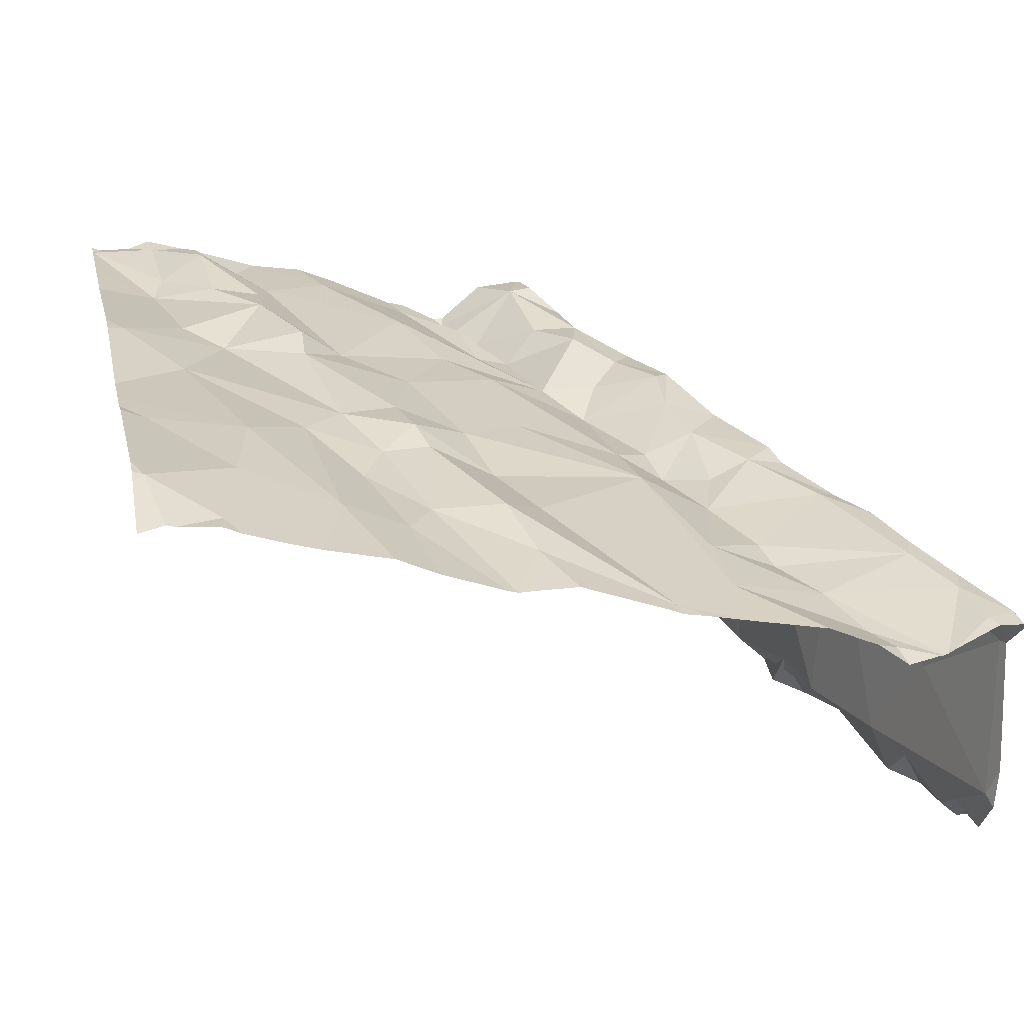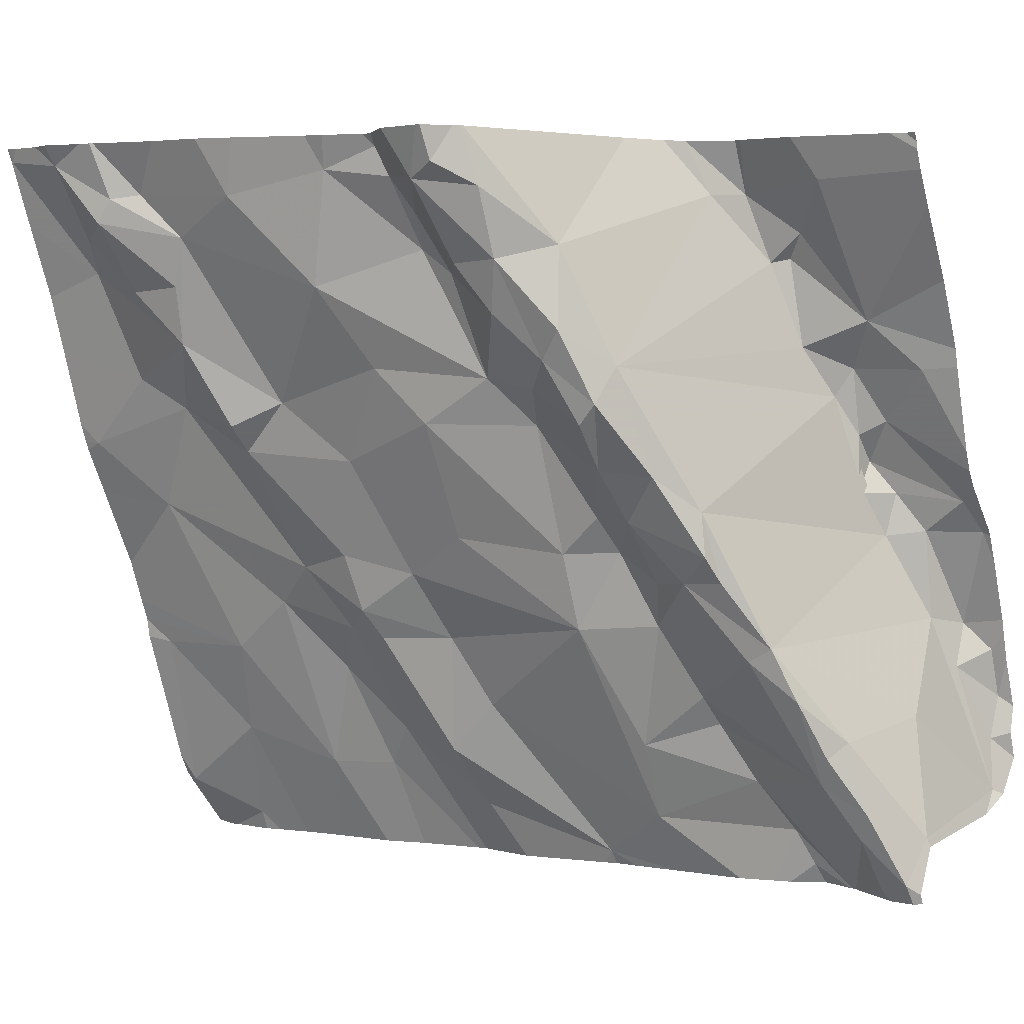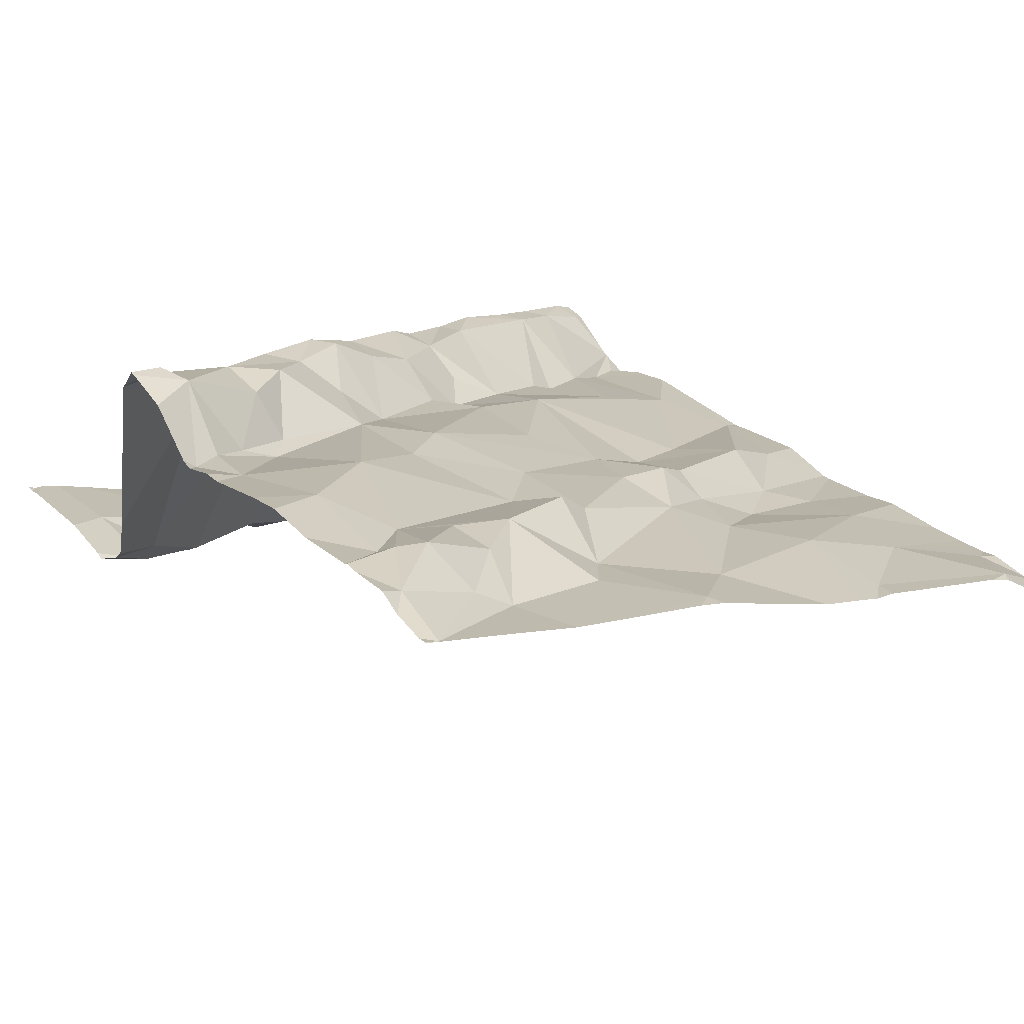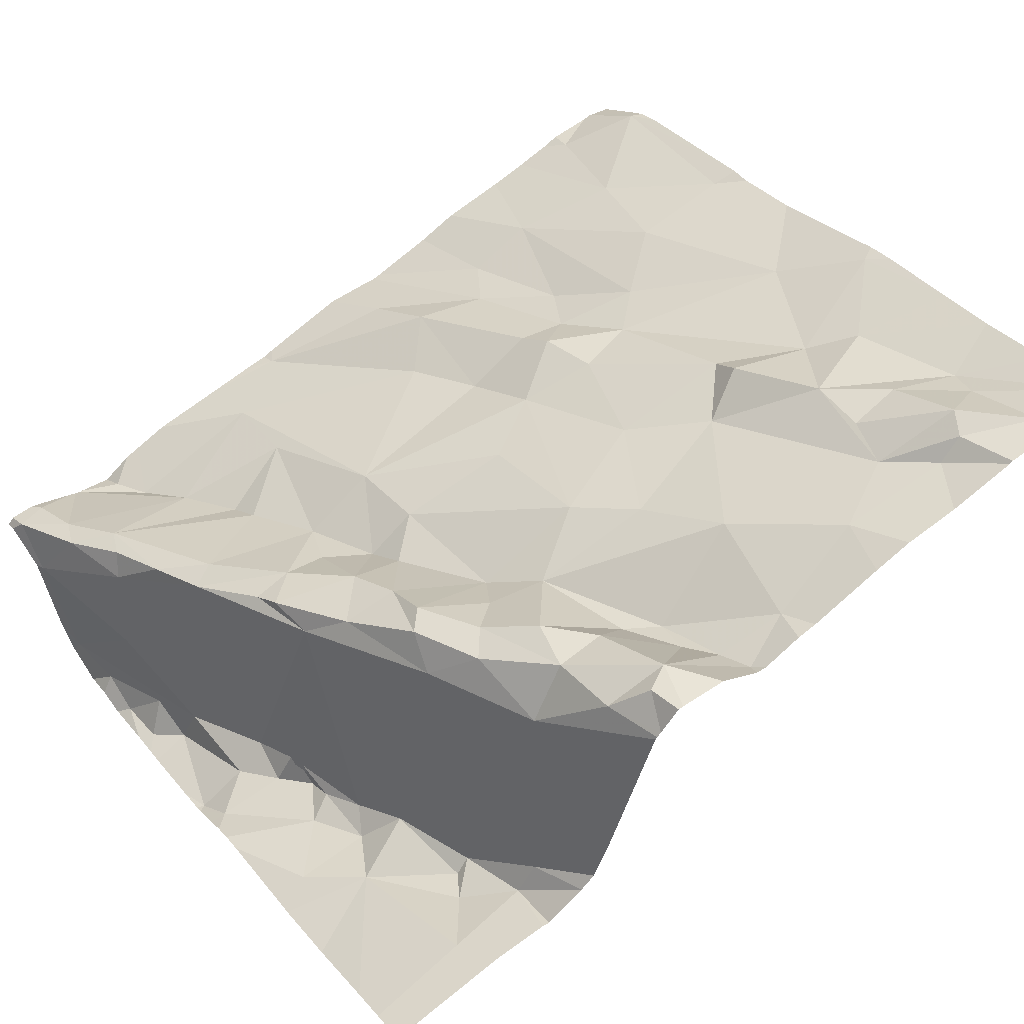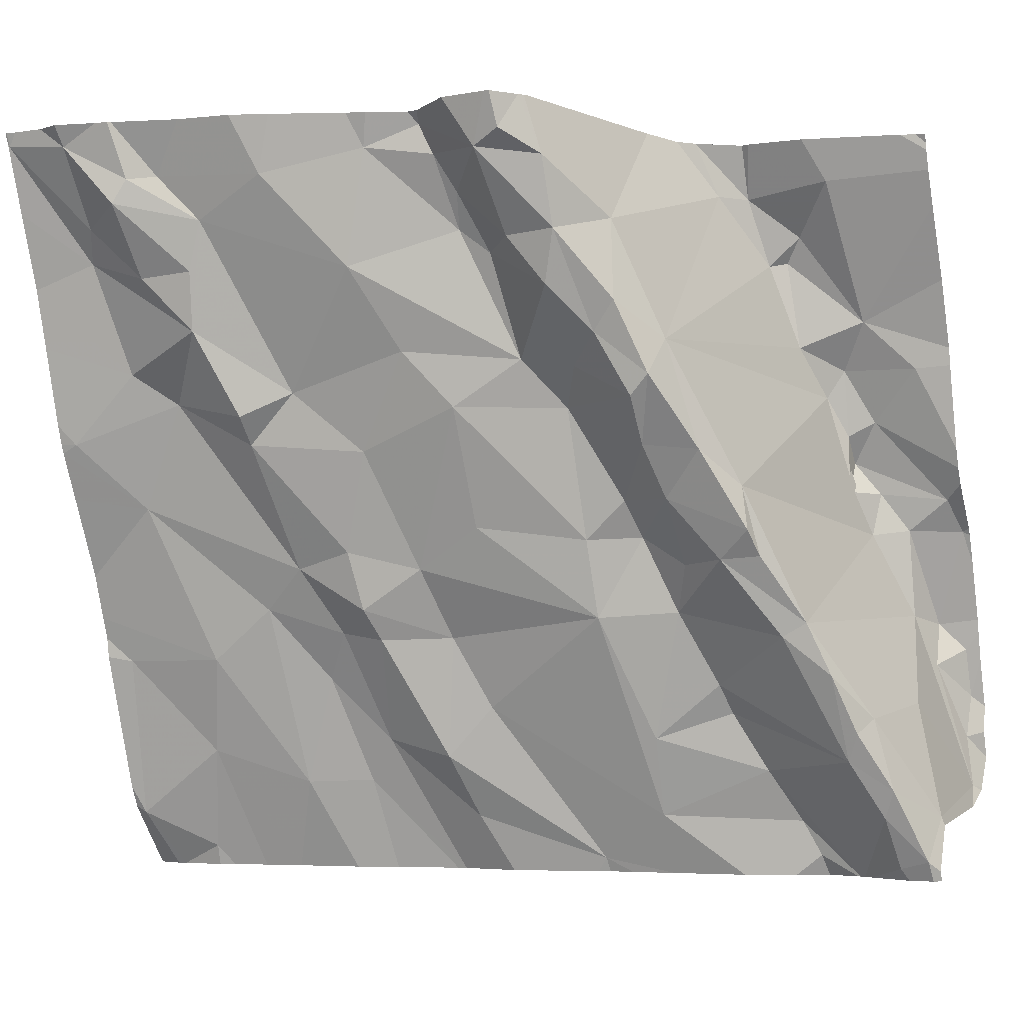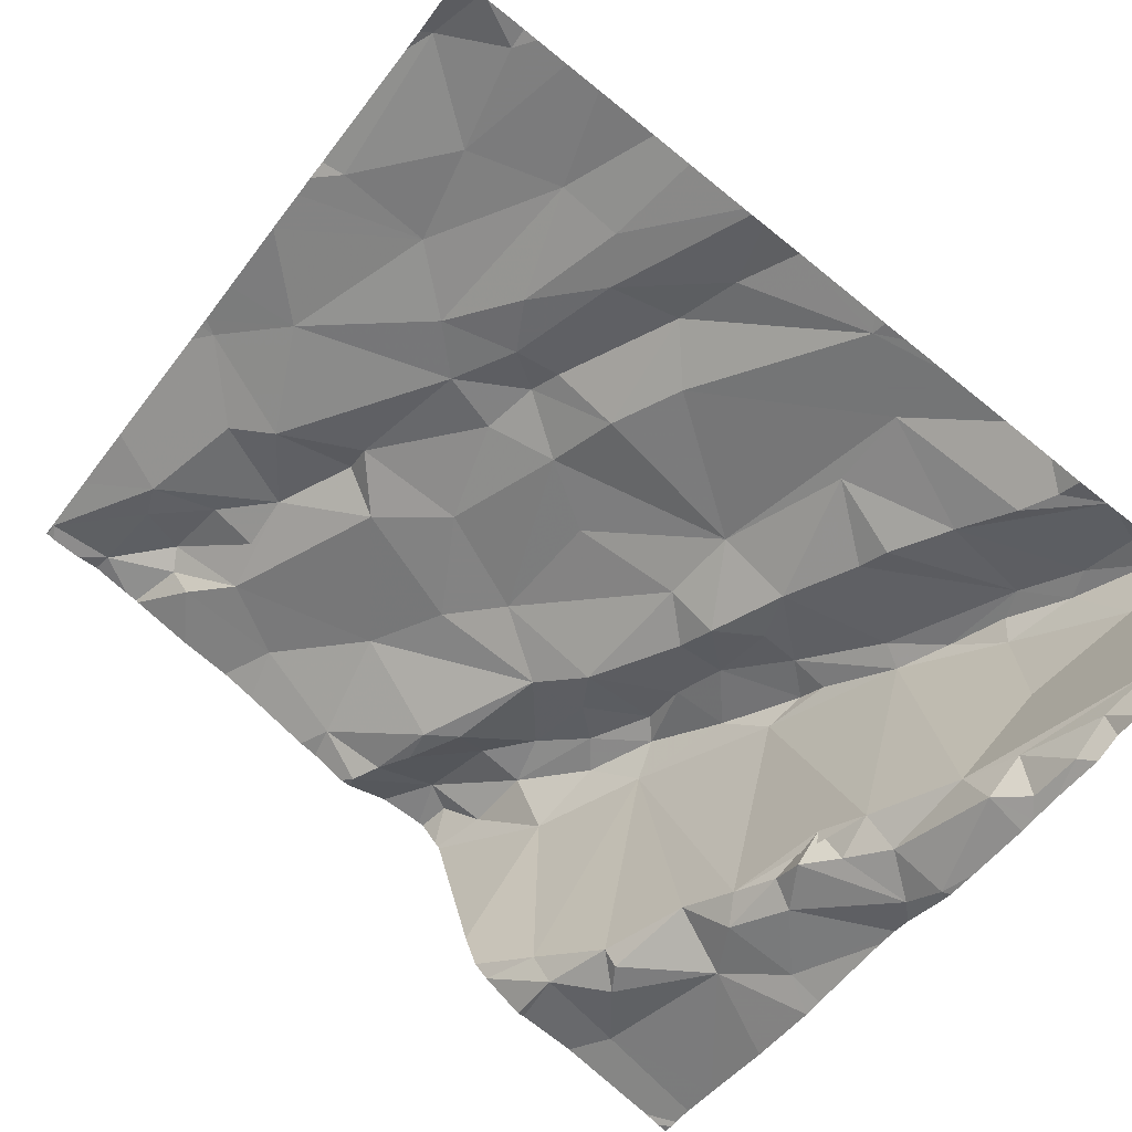
<metadata>
{"format":"obj","ext":"obj","renderer":"f3d","projection":"perspective","resolution":1024,"background":"white","views":[{"elev":1.7,"azim":-13.0,"up":"+Z"},{"elev":4.0,"azim":36.4,"up":"+Y"},{"elev":37.9,"azim":-124.5,"up":"+Z"},{"elev":60.5,"azim":143.0,"up":"+Z"},{"elev":-3.7,"azim":23.7,"up":"+Y"},{"elev":-77.5,"azim":-38.4,"up":"+Z"}]}
</metadata>
<code>
v -88.28 309.7 506.5
v -88.28 309.7 506.5
v -88.28 309.7 506.5
v -88.12 309.6 506.5
v -88.28 309.4 506.4
v -88.28 309.4 506.4
v -88.28 309.6 506.5
v -88.28 309.4 506.4
v -88.27 309.4 506.4
v -88.28 309.8 506.6
v -88.25 309.6 506.5
v -88.28 310 506.7
v -88.28 309.9 506.6
v -88.28 309.9 506.6
v -88.26 309.9 506.6
v -88.28 309.9 506.6
v -88.28 310.3 506.7
v -88.28 310.3 506.7
v -88.28 310.2 506.7
v -88.28 310.3 506.7
v -88.28 310.1 506.7
v -88.18 309.8 506.6
v -88.2 310.1 506.7
v -88.17 310 506.6
v -88.28 309.3 506.4
v -88.27 310.3 506.7
v -88.28 310.3 506.8
v -88.28 309.4 506.4
v -87.97 310.3 506.7
v -87.83 309.7 506.5
v -87.74 309.8 506.5
v -87.95 309.7 506.4
v -87.98 309.6 506.4
v -87.91 309.5 506.4
v -87.9 309.7 506.5
v -87.89 309.6 506.5
v -88.04 309.7 506.5
v -88.15 309.5 506.4
v -87.91 309.8 506.5
v -87.87 309.9 506.5
v -87.95 310 506.6
v -88.01 309.9 506.6
v -88.06 310 506.7
v -88.12 310 506.6
v -87.99 309.7 506.5
v -88.03 310.2 506.7
v -87.85 310.1 506.6
v -87.94 310.2 506.7
v -88.05 310.1 506.7
v -88.19 310.3 506.7
v -88.11 310.2 506.7
v -88.13 310.2 506.7
v -88.12 310.1 506.7
v -88.03 309.5 506.4
v -88.01 309.9 506.6
v -87.49 309.8 506.5
v -87.43 309.9 506.5
v -87.39 309.8 506.5
v -87.48 310 506.6
v -87.5 309.9 506.5
v -87.5 309.9 506.6
v -87.4 309.8 506.4
v -87.65 310.2 506.7
v -87.61 310.3 506.7
v -87.74 309.9 506.5
v -87.61 309.9 506.5
v -87.61 309.8 506.4
v -87.66 310 506.5
v -87.68 310.1 506.6
v -87.59 310.1 506.6
v -87.54 310 506.6
v -87.8 309.7 506.4
v -87.6 309.7 506.4
v -87.8 310 506.6
v -87.58 310 506.5
v -87.51 310.1 506.6
v -87.71 310.2 506.6
v -87.64 310.1 506.6
v -87.57 310.1 506.6
v -87.81 310.3 506.7
v -87.72 310.2 506.6
v -87.75 310.3 506.6
v -87.55 309.8 506.4
v -87.38 309.8 506.4
v -87.43 309.7 506.4
v -87.47 310 506.5
v -87.73 310.2 506.6
v -88.08 310.2 506.7
v -88.19 310.2 506.7
v -87.57 310.2 506.7
v -87.82 309.5 506.4
v -87.52 310.2 506.6
v -87.54 309.8 506.4
v -87.27 309.7 506.1
v -87.21 309.5 506
v -87.28 309.8 506.1
v -87.23 309.8 506.1
v -88.28 309.3 506.4
v -87.31 310.1 506.2
v -87.33 309.7 506.4
v -87.4 310.1 506.2
v -87.39 310 506.2
v -87.92 310.3 506.7
v -88.18 309.4 506.4
v -87.83 310.3 506.7
v -87.95 309.5 506.4
v -88.04 310.3 506.7
v -87.53 310.3 506.4
v -88.28 309.3 506.4
v -88.25 309.3 506.4
v -87.86 309.3 506.3
v -88.18 309.3 506.4
v -87.84 309.3 506.3
v -87.22 309.6 506
v -87.22 309.6 506
v -88.16 309.3 506.4
v -87.21 309.8 506.1
v -87.25 309.6 506
v -88.24 309.3 506.4
v -87.31 309.9 506.1
v -87.25 309.6 506.2
v -87.21 309.4 506.2
v -87.25 309.5 506.3
v -87.27 309.5 506.3
v -87.22 309.5 506
v -87.22 309.4 506.3
v -87.94 309.3 506.3
v -88.25 309.3 506.4
v -88.28 309.3 506.4
v -87.33 310.2 506.3
v -87.37 310 506.2
v -87.42 310.1 506.2
v -87.38 310.2 506.2
v -87.34 309.8 506.2
v -87.34 309.9 506.1
v -87.31 309.8 506.1
v -87.34 310 506.2
v -87.34 309.9 506.1
v -87.44 310.2 506.3
v -87.32 309.8 506.1
v -87.25 310 506.2
v -87.49 310.3 506.3
v -87.47 310.2 506.3
v -87.26 309.7 506
v -87.65 309.4 506.3
v -87.77 309.6 506.4
v -87.56 309.4 506.3
v -87.48 309.7 506.4
v -87.36 309.7 506.4
v -87.51 309.7 506.4
v -88.25 309.3 506.4
v -87.31 309.6 506.4
v -87.3 309.5 506.3
v -87.42 309.5 506.3
v -87.55 309.5 506.3
v -87.47 309.6 506.3
v -87.37 309.4 506.2
v -88.2 310.3 506.8
v -87.46 309.6 506.3
v -87.26 309.4 506.3
v -87.8 309.4 506.3
v -88.23 310.3 506.8
v -87.39 309.4 506.2
v -88.14 310.3 506.8
v -88.13 310.3 506.8
v -87.51 310.3 506.4
v -87.25 309.4 506.2
v -87.28 309.5 506.3
v -88.28 310.3 506.8
v -88.12 310.3 506.7
v -87.2 309.4 506.2
v -87.2 309.4 506
v -87.2 310.2 506.2
v -87.2 310.1 506.2
v -87.2 310.3 506.3
v -87.2 309.4 506
v -87.2 309.5 506
v -87.2 309.6 506
v -87.2 309.5 506
v -87.2 309.6 506
v -87.2 309.7 506
v -87.2 309.8 506
v -87.2 309.8 506
v -87.2 309.7 506
v -87.2 309.9 506.1
v -87.2 309.9 506.1
v -87.2 309.9 506.1
v -87.2 309.5 506
v -87.2 309.8 506.1
v -87.2 309.8 506.1
v -87.2 310.3 506.3
v -87.2 310 506.2
v -87.2 310 506.2
v -87.2 310.3 506.3
v -88.28 310.3 506.8
v -87.2 309.4 506.2
v -87.99 309.3 506.3
v -88.07 309.3 506.3
v -88.12 309.3 506.3
v -87.24 309.3 506.2
v -87.21 309.3 506.2
v -87.31 309.3 506.2
v -87.3 309.3 506.2
v -87.77 309.3 506.3
v -87.66 309.3 506.3
v -87.36 309.3 506.2
v -87.4 309.3 506.2
v -87.42 309.3 506.2
v -87.32 309.3 506.2
v -87.32 309.3 506.2
v -87.82 309.3 506.3
v -87.61 309.3 506.3
v -87.56 309.3 506.2
v -87.32 309.3 506.2
v -87.46 309.3 506.2
v -87.65 309.3 506.3
v -87.21 309.3 506.2
v -87.2 309.3 506.2
v -87.62 310.3 506.7
v -87.63 310.3 506.7
v -87.69 310.3 506.7
v -87.6 310.3 506.7
v -87.76 310.3 506.7
v -87.74 310.3 506.7
v -87.8 310.3 506.7
v -87.59 310.3 506.7
v -87.59 310.3 506.7
v -87.43 310.3 506.3
v -87.44 310.3 506.3
v -87.36 310.3 506.3
v -87.24 310.3 506.3
v -87.49 310.3 506.3
v -87.49 310.3 506.3
v -87.49 310.3 506.3
v -87.26 310.3 506.3
v -87.22 310.3 506.3
v -87.2 310.3 506.3
v -87.22 310.3 506.3
f 2 4 1
f 6 9 7
f 5 9 6
f 1 22 10
f 3 11 4
f 7 11 3
f 13 15 12
f 14 15 13
f 18 20 17
f 195 20 169
f 12 24 21
f 10 22 16
f 16 15 14
f 19 23 20
f 21 23 19
f 28 25 98
f 8 28 151
f 8 9 5
f 4 22 1
f 3 4 2
f 44 15 22
f 30 31 65
f 81 87 80
f 33 34 32
f 63 87 77
f 73 31 30
f 9 11 7
f 38 11 9
f 32 37 33
f 34 36 32
f 37 4 54
f 35 36 72
f 32 36 35
f 45 37 32
f 55 44 45
f 34 91 36
f 11 38 4
f 30 39 35
f 30 40 39
f 55 39 40
f 22 4 37
f 41 42 55
f 43 42 41
f 47 48 46
f 41 74 47
f 43 49 53
f 23 24 43
f 42 43 44
f 44 24 15
f 15 24 12
f 44 22 45
f 41 47 46
f 46 51 52
f 88 46 48
f 50 51 165
f 46 49 43
f 23 89 20
f 52 51 50
f 41 46 43
f 103 80 105
f 49 46 52
f 52 53 49
f 33 37 54
f 44 55 42
f 45 22 37
f 54 4 38
f 60 56 57
f 57 56 58
f 86 59 57
f 58 62 57
f 59 71 61
f 59 60 57
f 56 83 93
f 59 61 60
f 58 84 62
f 76 86 92
f 108 143 166
f 71 76 79
f 63 64 219
f 43 53 23
f 68 65 66
f 67 66 65
f 65 31 67
f 69 81 68
f 68 70 69
f 68 75 70
f 41 55 40
f 60 61 66
f 71 75 61
f 40 30 65
f 72 30 35
f 66 83 60
f 67 31 73
f 41 40 74
f 65 68 74
f 70 75 71
f 76 71 59
f 78 63 77
f 69 78 77
f 78 79 63
f 70 71 79
f 64 63 90
f 19 20 18
f 48 47 80
f 81 69 77
f 79 78 70
f 66 75 68
f 82 63 221
f 39 45 35
f 47 74 68
f 81 47 68
f 75 66 61
f 67 83 66
f 67 73 93
f 85 84 58
f 100 84 85
f 57 62 86
f 86 76 59
f 72 146 73
f 45 39 55
f 82 80 87
f 80 47 81
f 85 56 148
f 44 43 24
f 89 52 50
f 20 50 162
f 24 23 21
f 107 48 29
f 22 15 16
f 82 87 63
f 88 51 46
f 89 50 20
f 51 88 170
f 70 78 69
f 222 90 226
f 72 36 91
f 80 82 223
f 52 89 53
f 23 53 89
f 35 45 32
f 93 83 67
f 56 85 58
f 226 92 227
f 79 92 90
f 79 90 63
f 92 79 76
f 65 74 40
f 81 77 87
f 30 72 73
f 56 60 83
f 118 94 95
f 97 136 96
f 95 122 171
f 94 121 95
f 117 97 96
f 227 92 108
f 99 101 102
f 130 99 173
f 85 149 100
f 62 100 140
f 101 132 102
f 226 90 92
f 225 80 223
f 54 106 33
f 113 106 111
f 9 8 110
f 127 54 197
f 224 82 221
f 119 9 128
f 34 33 106
f 198 38 199
f 9 104 38
f 203 167 202
f 114 125 177
f 202 160 154
f 115 114 180
f 114 115 118
f 183 144 184
f 94 118 144
f 95 125 118
f 185 97 186
f 141 120 185
f 97 120 135
f 122 121 124
f 124 168 123
f 121 122 95
f 123 122 124
f 126 167 200
f 167 160 202
f 153 154 160
f 125 95 179
f 201 126 200
f 124 121 100
f 122 123 126
f 123 160 126
f 125 114 118
f 97 117 189
f 200 167 203
f 223 82 224
f 192 141 193
f 133 99 130
f 86 62 131
f 131 102 86
f 101 133 132
f 133 101 99
f 138 131 134
f 140 134 131
f 135 134 136
f 86 132 143
f 135 136 97
f 102 131 137
f 131 138 137
f 140 96 136
f 133 139 132
f 139 133 130
f 143 139 142
f 134 140 136
f 120 141 137
f 138 120 137
f 135 138 134
f 199 38 116
f 230 175 235
f 228 130 230
f 142 139 229
f 139 143 132
f 166 142 234
f 102 137 99
f 145 146 91
f 91 34 161
f 117 96 144
f 146 145 147
f 91 146 72
f 73 146 147
f 147 155 73
f 93 148 56
f 85 148 150
f 100 62 84
f 85 150 149
f 222 64 90
f 149 153 152
f 100 149 152
f 149 156 153
f 153 159 154
f 150 73 155
f 145 161 204
f 150 155 156
f 159 156 155
f 150 156 149
f 153 168 152
f 207 163 208
f 154 159 155
f 100 152 124
f 150 148 93
f 123 153 160
f 91 161 145
f 94 140 100
f 198 54 38
f 118 115 144
f 209 163 210
f 202 154 209
f 73 150 93
f 163 154 147
f 161 34 113
f 144 96 94
f 221 63 220
f 147 145 213
f 220 63 219
f 219 64 222
f 152 168 124
f 38 104 116
f 231 191 238
f 154 155 147
f 144 115 181
f 126 160 167
f 171 126 196
f 135 120 138
f 86 102 132
f 62 140 131
f 140 94 96
f 153 123 168
f 166 143 142
f 141 99 137
f 208 147 215
f 121 94 100
f 156 159 153
f 210 157 214
f 143 92 86
f 171 122 126
f 172 95 171
f 197 54 198
f 173 99 174
f 127 106 54
f 174 99 192
f 175 130 173
f 108 92 143
f 176 95 172
f 105 80 225
f 128 9 110
f 177 125 188
f 178 114 177
f 111 106 127
f 179 95 176
f 180 114 178
f 103 48 80
f 181 115 180
f 113 34 106
f 182 117 183
f 116 104 112
f 183 117 144
f 184 144 181
f 185 120 97
f 112 104 119
f 119 104 9
f 186 97 190
f 187 141 185
f 29 48 103
f 188 125 179
f 26 20 162
f 110 8 151
f 189 117 182
f 190 97 189
f 151 28 129
f 192 99 141
f 129 28 98
f 193 141 187
f 175 194 231
f 27 20 26
f 98 25 109
f 196 126 217
f 164 50 165
f 204 161 211
f 205 145 204
f 165 51 170
f 206 157 207
f 107 88 48
f 207 157 163
f 208 163 147
f 209 154 163
f 170 88 107
f 210 163 157
f 211 161 113
f 162 50 158
f 212 145 216
f 213 145 212
f 158 50 164
f 214 157 206
f 215 147 213
f 169 20 27
f 216 145 205
f 217 126 201
f 195 17 20
f 218 196 217
f 228 139 130
f 229 139 228
f 230 130 175
f 231 194 191
f 232 142 229
f 233 142 232
f 234 142 233
f 235 175 231
f 236 191 237
f 238 191 236

</code>
